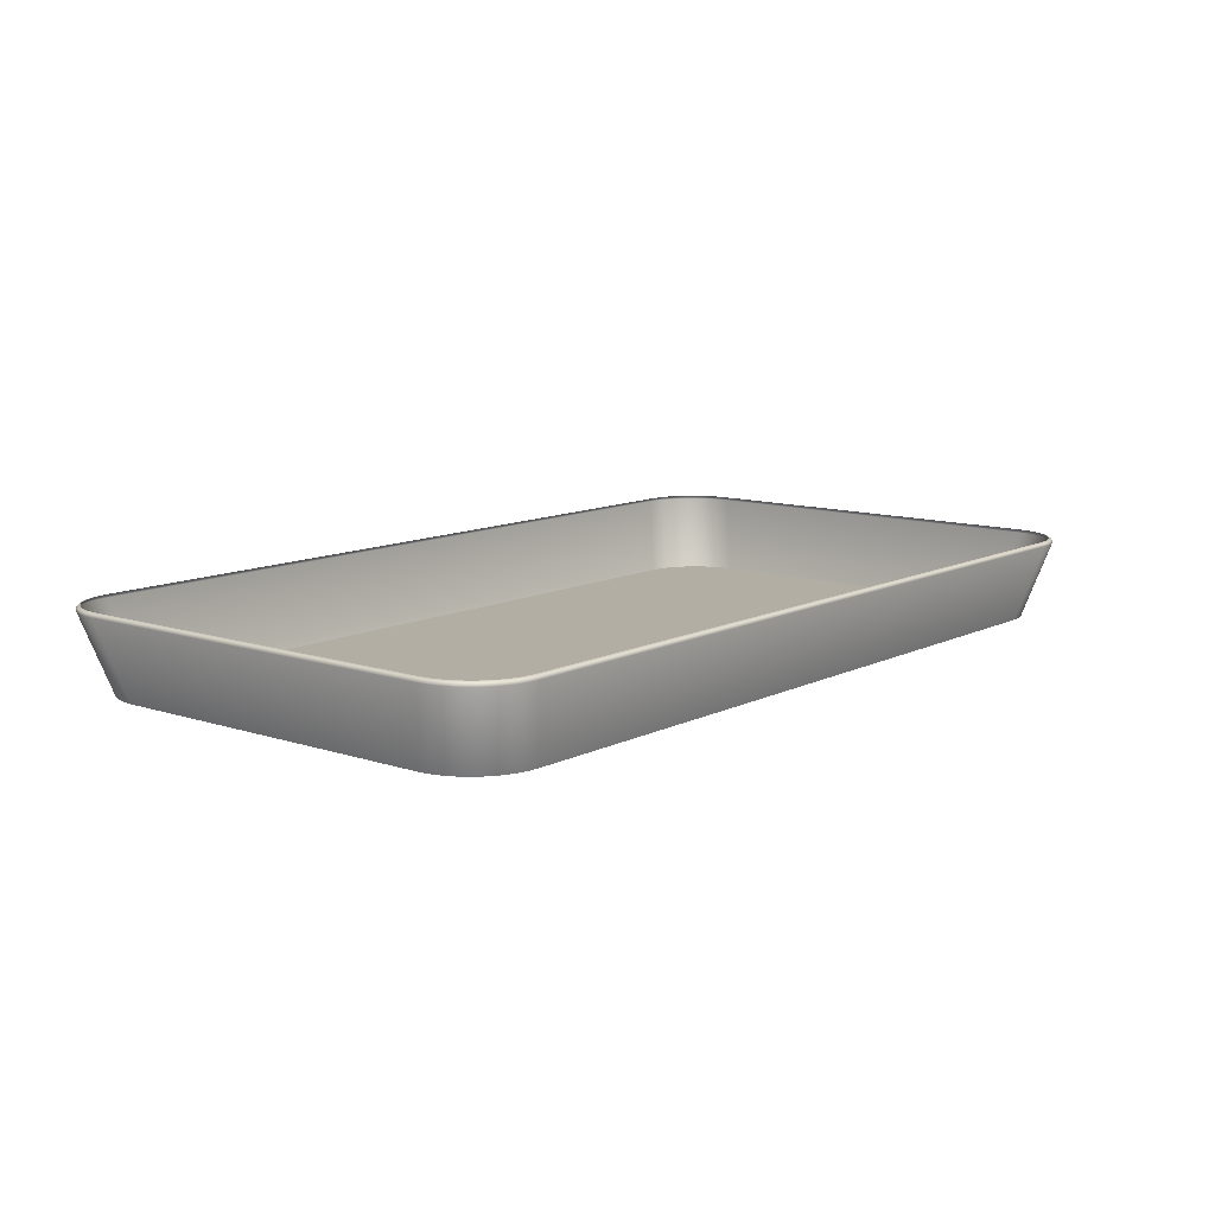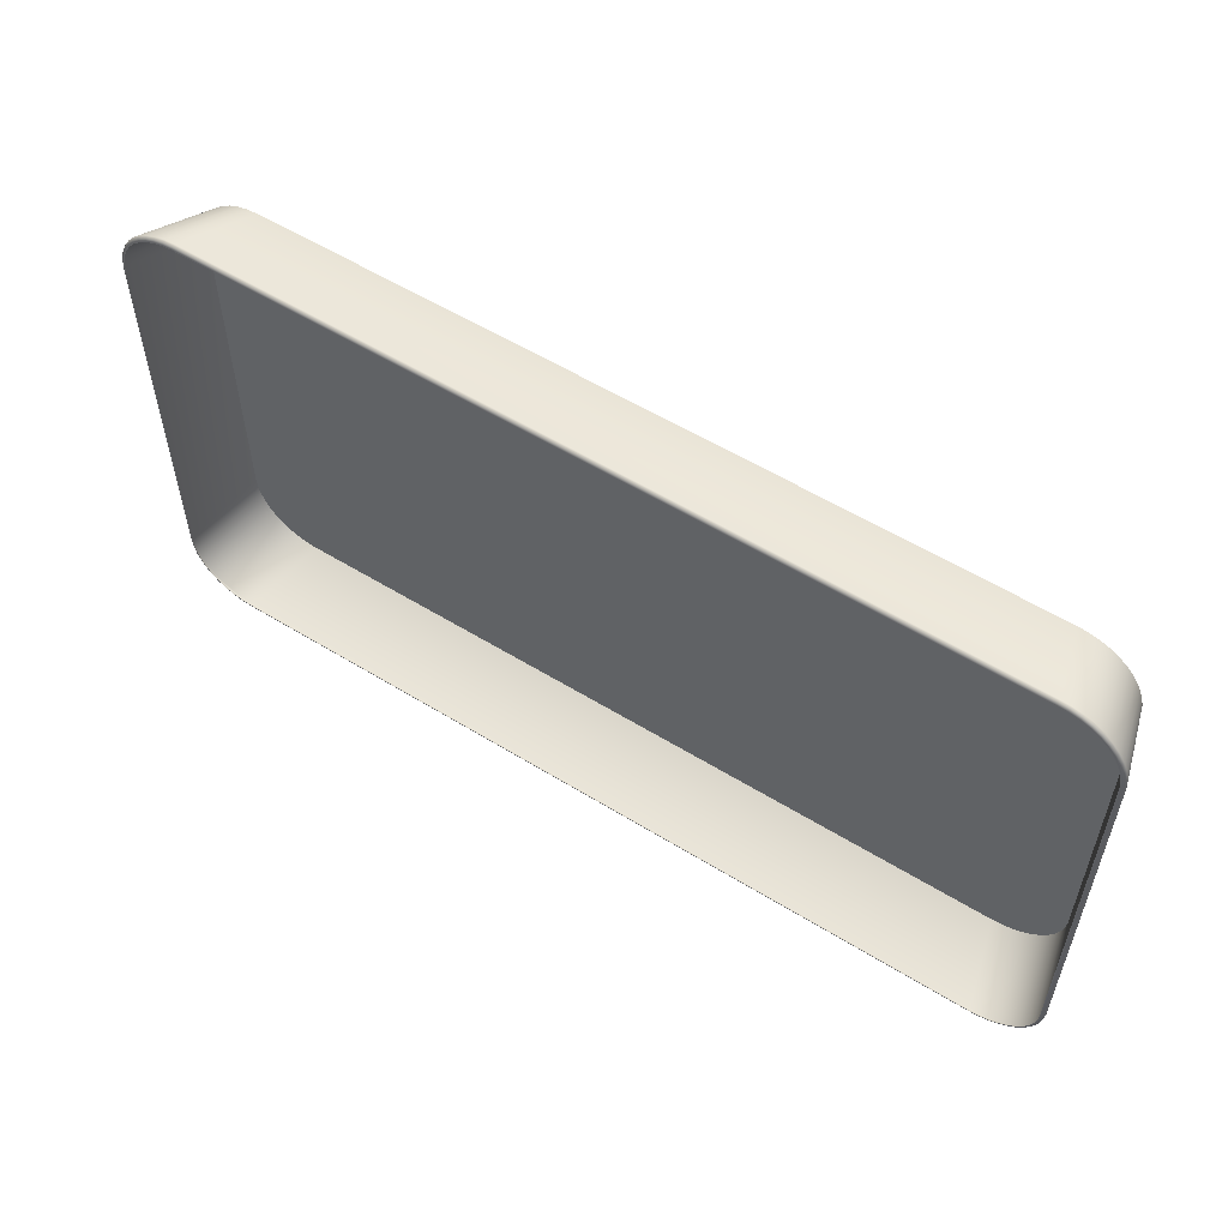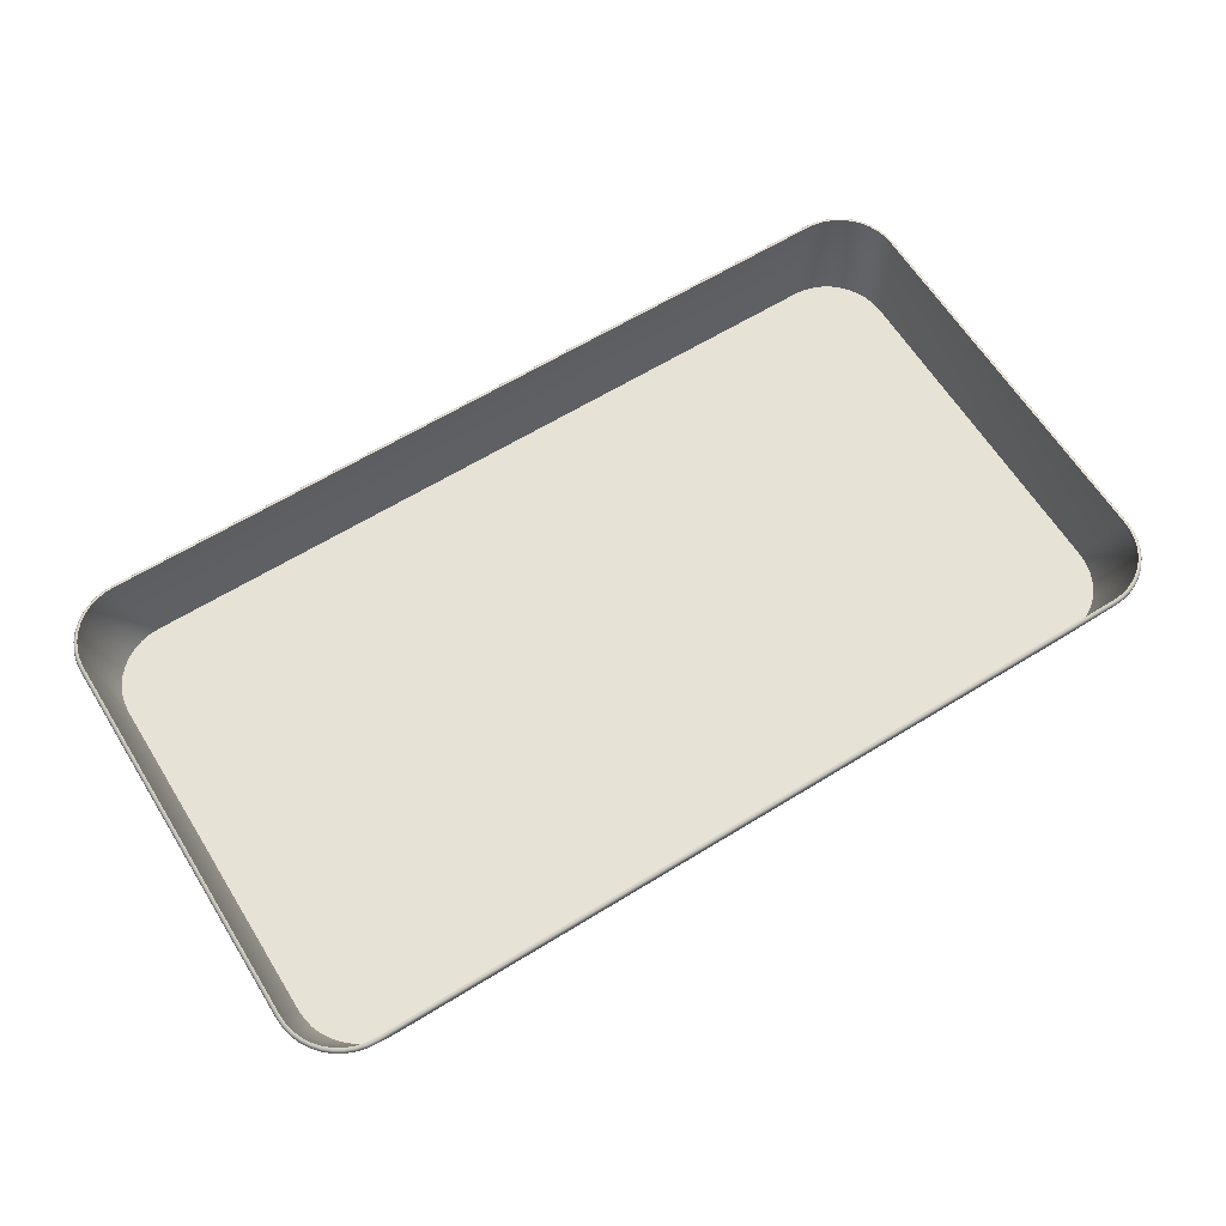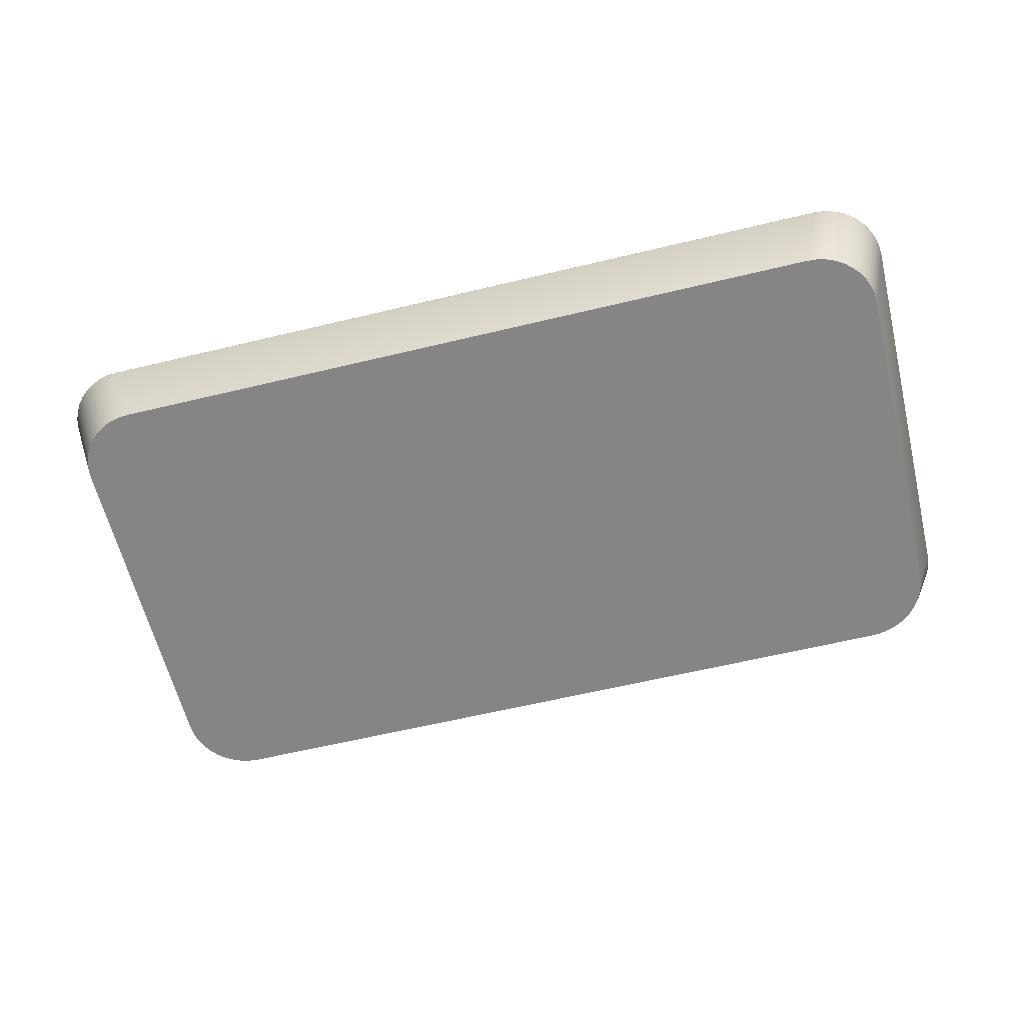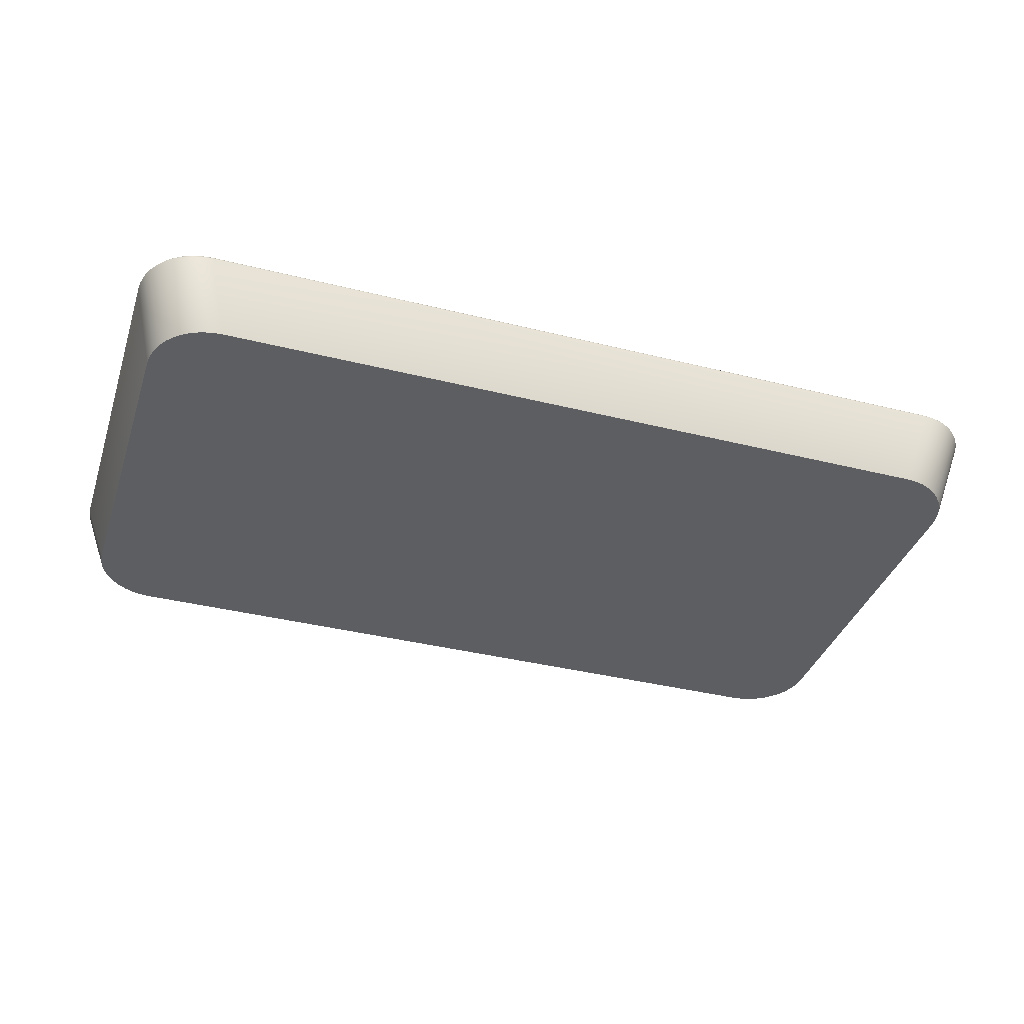
<metadata>
{"format":"obj","ext":"obj","renderer":"f3d","projection":"perspective","resolution":1024,"background":"white","views":[{"elev":11.0,"azim":129.3,"up":"+Z"},{"elev":56.2,"azim":32.8,"up":"+Y"},{"elev":63.2,"azim":148.1,"up":"+Z"},{"elev":-61.8,"azim":-166.3,"up":"+Z"},{"elev":-37.4,"azim":-17.8,"up":"+Z"}]}
</metadata>
<code>
v 1.435 0.6096 0.04069
v 1.433 0.6394 0.04069
v 1.426 0.6685 0.04069
v 1.414 0.6961 0.04069
v 1.399 0.7216 0.04069
v 1.379 0.7443 0.04069
v 1.357 0.7637 0.04069
v 1.331 0.7793 0.04069
v 1.303 0.7908 0.04069
v 1.274 0.7978 0.04069
v 1.245 0.8001 0.04069
v -1.245 0.8001 0.04069
v -1.274 0.7978 0.04069
v -1.303 0.7908 0.04069
v -1.331 0.7793 0.04069
v -1.357 0.7637 0.04069
v -1.379 0.7443 0.04069
v -1.399 0.7216 0.04069
v -1.414 0.6961 0.04069
v -1.426 0.6685 0.04069
v -1.433 0.6394 0.04069
v -1.435 0.6096 0.04069
v -1.435 -0.6096 0.04069
v -1.433 -0.6394 0.04069
v -1.426 -0.6685 0.04069
v -1.414 -0.6961 0.04069
v -1.399 -0.7216 0.04069
v -1.379 -0.7443 0.04069
v -1.357 -0.7637 0.04069
v -1.331 -0.7793 0.04069
v -1.303 -0.7908 0.04069
v -1.274 -0.7978 0.04069
v -1.245 -0.8001 0.04069
v 1.245 -0.8001 0.04069
v 1.274 -0.7978 0.04069
v 1.303 -0.7908 0.04069
v 1.331 -0.7793 0.04069
v 1.357 -0.7637 0.04069
v 1.379 -0.7443 0.04069
v 1.399 -0.7216 0.04069
v 1.414 -0.6961 0.04069
v 1.426 -0.6685 0.04069
v 1.433 -0.6394 0.04069
v 1.435 -0.6096 0.04069
v 1.44 0.6096 0.03972
v 1.438 0.6402 0.03972
v 1.43 0.67 0.03972
v 1.419 0.6983 0.03972
v 1.403 0.7244 0.03972
v 1.383 0.7477 0.03972
v 1.359 0.7676 0.03972
v 1.333 0.7837 0.03972
v 1.305 0.7954 0.03972
v 1.275 0.8026 0.03972
v 1.245 0.805 0.03972
v -1.245 0.805 0.03972
v -1.275 0.8026 0.03972
v -1.305 0.7954 0.03972
v -1.333 0.7837 0.03972
v -1.359 0.7676 0.03972
v -1.383 0.7477 0.03972
v -1.403 0.7244 0.03972
v -1.419 0.6983 0.03972
v -1.43 0.67 0.03972
v -1.438 0.6402 0.03972
v -1.44 0.6096 0.03972
v -1.44 -0.6096 0.03972
v -1.438 -0.6402 0.03972
v -1.43 -0.67 0.03972
v -1.419 -0.6983 0.03972
v -1.403 -0.7244 0.03972
v -1.383 -0.7477 0.03972
v -1.359 -0.7676 0.03972
v -1.333 -0.7837 0.03972
v -1.305 -0.7954 0.03972
v -1.275 -0.8026 0.03972
v -1.245 -0.805 0.03972
v 1.245 -0.805 0.03972
v 1.275 -0.8026 0.03972
v 1.305 -0.7954 0.03972
v 1.333 -0.7837 0.03972
v 1.359 -0.7676 0.03972
v 1.383 -0.7477 0.03972
v 1.403 -0.7244 0.03972
v 1.419 -0.6983 0.03972
v 1.43 -0.67 0.03972
v 1.438 -0.6402 0.03972
v 1.44 -0.6096 0.03972
v 1.444 0.6096 0.03697
v 1.442 0.6408 0.03697
v 1.434 0.6712 0.03697
v 1.422 0.7002 0.03697
v 1.406 0.7269 0.03697
v 1.386 0.7507 0.03697
v 1.362 0.771 0.03697
v 1.335 0.7873 0.03697
v 1.306 0.7993 0.03697
v 1.276 0.8066 0.03697
v 1.245 0.8091 0.03697
v -1.245 0.8091 0.03697
v -1.276 0.8066 0.03697
v -1.306 0.7993 0.03697
v -1.335 0.7873 0.03697
v -1.362 0.771 0.03697
v -1.386 0.7507 0.03697
v -1.406 0.7269 0.03697
v -1.422 0.7002 0.03697
v -1.434 0.6712 0.03697
v -1.442 0.6408 0.03697
v -1.444 0.6096 0.03697
v -1.444 -0.6096 0.03697
v -1.442 -0.6408 0.03697
v -1.434 -0.6712 0.03697
v -1.422 -0.7002 0.03697
v -1.406 -0.7269 0.03697
v -1.386 -0.7507 0.03697
v -1.362 -0.771 0.03697
v -1.335 -0.7873 0.03697
v -1.306 -0.7993 0.03697
v -1.276 -0.8066 0.03697
v -1.245 -0.8091 0.03697
v 1.245 -0.8091 0.03697
v 1.276 -0.8066 0.03697
v 1.306 -0.7993 0.03697
v 1.335 -0.7873 0.03697
v 1.362 -0.771 0.03697
v 1.386 -0.7507 0.03697
v 1.406 -0.7269 0.03697
v 1.422 -0.7002 0.03697
v 1.434 -0.6712 0.03697
v 1.442 -0.6408 0.03697
v 1.444 -0.6096 0.03697
v 1.447 0.6096 0.03285
v 1.444 0.6412 0.03285
v 1.437 0.6721 0.03285
v 1.425 0.7014 0.03285
v 1.408 0.7285 0.03285
v 1.388 0.7526 0.03285
v 1.363 0.7732 0.03285
v 1.336 0.7898 0.03285
v 1.307 0.8019 0.03285
v 1.276 0.8093 0.03285
v 1.245 0.8118 0.03285
v -1.245 0.8118 0.03285
v -1.276 0.8093 0.03285
v -1.307 0.8019 0.03285
v -1.336 0.7898 0.03285
v -1.363 0.7732 0.03285
v -1.388 0.7526 0.03285
v -1.408 0.7285 0.03285
v -1.425 0.7014 0.03285
v -1.437 0.6721 0.03285
v -1.444 0.6412 0.03285
v -1.447 0.6096 0.03285
v -1.447 -0.6096 0.03285
v -1.444 -0.6412 0.03285
v -1.437 -0.6721 0.03285
v -1.425 -0.7014 0.03285
v -1.408 -0.7285 0.03285
v -1.388 -0.7526 0.03285
v -1.363 -0.7732 0.03285
v -1.336 -0.7898 0.03285
v -1.307 -0.8019 0.03285
v -1.276 -0.8093 0.03285
v -1.245 -0.8118 0.03285
v 1.245 -0.8118 0.03285
v 1.276 -0.8093 0.03285
v 1.307 -0.8019 0.03285
v 1.336 -0.7898 0.03285
v 1.363 -0.7732 0.03285
v 1.388 -0.7526 0.03285
v 1.408 -0.7285 0.03285
v 1.425 -0.7014 0.03285
v 1.437 -0.6721 0.03285
v 1.444 -0.6412 0.03285
v 1.447 -0.6096 0.03285
v 1.448 0.6096 0.02799
v 1.445 0.6414 0.02799
v 1.438 0.6724 0.02799
v 1.426 0.7019 0.02799
v 1.409 0.729 0.02799
v 1.388 0.7533 0.02799
v 1.364 0.774 0.02799
v 1.337 0.7907 0.02799
v 1.307 0.8029 0.02799
v 1.276 0.8103 0.02799
v 1.245 0.8128 0.02799
v -1.245 0.8128 0.02799
v -1.276 0.8103 0.02799
v -1.307 0.8029 0.02799
v -1.337 0.7907 0.02799
v -1.364 0.774 0.02799
v -1.388 0.7533 0.02799
v -1.409 0.729 0.02799
v -1.426 0.7019 0.02799
v -1.438 0.6724 0.02799
v -1.445 0.6414 0.02799
v -1.448 0.6096 0.02799
v -1.448 -0.6096 0.02799
v -1.445 -0.6414 0.02799
v -1.438 -0.6724 0.02799
v -1.426 -0.7019 0.02799
v -1.409 -0.729 0.02799
v -1.388 -0.7533 0.02799
v -1.364 -0.774 0.02799
v -1.337 -0.7907 0.02799
v -1.307 -0.8029 0.02799
v -1.276 -0.8103 0.02799
v -1.245 -0.8128 0.02799
v 1.245 -0.8128 0.02799
v 1.276 -0.8103 0.02799
v 1.307 -0.8029 0.02799
v 1.337 -0.7907 0.02799
v 1.364 -0.774 0.02799
v 1.388 -0.7533 0.02799
v 1.409 -0.729 0.02799
v 1.426 -0.7019 0.02799
v 1.438 -0.6724 0.02799
v 1.445 -0.6414 0.02799
v 1.448 -0.6096 0.02799
v 1.38 0.5415 -0.2133
v 1.377 0.5733 -0.2133
v 1.37 0.6043 -0.2133
v 1.358 0.6338 -0.2133
v 1.341 0.661 -0.2133
v 1.32 0.6852 -0.2133
v 1.296 0.7059 -0.2133
v 1.269 0.7226 -0.2133
v 1.239 0.7348 -0.2133
v 1.208 0.7422 -0.2133
v 1.177 0.7447 -0.2133
v -1.177 0.7447 -0.2133
v -1.208 0.7422 -0.2133
v -1.239 0.7348 -0.2133
v -1.269 0.7226 -0.2133
v -1.296 0.7059 -0.2133
v -1.32 0.6852 -0.2133
v -1.341 0.661 -0.2133
v -1.358 0.6338 -0.2133
v -1.37 0.6043 -0.2133
v -1.377 0.5733 -0.2133
v -1.38 0.5415 -0.2133
v -1.38 -0.5415 -0.2133
v -1.377 -0.5733 -0.2133
v -1.37 -0.6043 -0.2133
v -1.358 -0.6338 -0.2133
v -1.341 -0.661 -0.2133
v -1.32 -0.6852 -0.2133
v -1.296 -0.7059 -0.2133
v -1.269 -0.7226 -0.2133
v -1.239 -0.7348 -0.2133
v -1.208 -0.7422 -0.2133
v -1.177 -0.7447 -0.2133
v 1.177 -0.7447 -0.2133
v 1.208 -0.7422 -0.2133
v 1.239 -0.7348 -0.2133
v 1.269 -0.7226 -0.2133
v 1.296 -0.7059 -0.2133
v 1.32 -0.6852 -0.2133
v 1.341 -0.661 -0.2133
v 1.358 -0.6338 -0.2133
v 1.37 -0.6043 -0.2133
v 1.377 -0.5733 -0.2133
v 1.38 -0.5415 -0.2133
v 0 0 -0.2133
f 1 45 46 2
f 2 46 47 3
f 3 47 48 4
f 4 48 49 5
f 5 49 50 6
f 6 50 51 7
f 7 51 52 8
f 8 52 53 9
f 9 53 54 10
f 10 54 55 11
f 11 55 56 12
f 12 56 57 13
f 13 57 58 14
f 14 58 59 15
f 15 59 60 16
f 16 60 61 17
f 17 61 62 18
f 18 62 63 19
f 19 63 64 20
f 20 64 65 21
f 21 65 66 22
f 22 66 67 23
f 23 67 68 24
f 24 68 69 25
f 25 69 70 26
f 26 70 71 27
f 27 71 72 28
f 28 72 73 29
f 29 73 74 30
f 30 74 75 31
f 31 75 76 32
f 32 76 77 33
f 33 77 78 34
f 34 78 79 35
f 35 79 80 36
f 36 80 81 37
f 37 81 82 38
f 38 82 83 39
f 39 83 84 40
f 40 84 85 41
f 41 85 86 42
f 42 86 87 43
f 43 87 88 44
f 44 88 45 1
f 45 89 90 46
f 46 90 91 47
f 47 91 92 48
f 48 92 93 49
f 49 93 94 50
f 50 94 95 51
f 51 95 96 52
f 52 96 97 53
f 53 97 98 54
f 54 98 99 55
f 55 99 100 56
f 56 100 101 57
f 57 101 102 58
f 58 102 103 59
f 59 103 104 60
f 60 104 105 61
f 61 105 106 62
f 62 106 107 63
f 63 107 108 64
f 64 108 109 65
f 65 109 110 66
f 66 110 111 67
f 67 111 112 68
f 68 112 113 69
f 69 113 114 70
f 70 114 115 71
f 71 115 116 72
f 72 116 117 73
f 73 117 118 74
f 74 118 119 75
f 75 119 120 76
f 76 120 121 77
f 77 121 122 78
f 78 122 123 79
f 79 123 124 80
f 80 124 125 81
f 81 125 126 82
f 82 126 127 83
f 83 127 128 84
f 84 128 129 85
f 85 129 130 86
f 86 130 131 87
f 87 131 132 88
f 88 132 89 45
f 89 133 134 90
f 90 134 135 91
f 91 135 136 92
f 92 136 137 93
f 93 137 138 94
f 94 138 139 95
f 95 139 140 96
f 96 140 141 97
f 97 141 142 98
f 98 142 143 99
f 99 143 144 100
f 100 144 145 101
f 101 145 146 102
f 102 146 147 103
f 103 147 148 104
f 104 148 149 105
f 105 149 150 106
f 106 150 151 107
f 107 151 152 108
f 108 152 153 109
f 109 153 154 110
f 110 154 155 111
f 111 155 156 112
f 112 156 157 113
f 113 157 158 114
f 114 158 159 115
f 115 159 160 116
f 116 160 161 117
f 117 161 162 118
f 118 162 163 119
f 119 163 164 120
f 120 164 165 121
f 121 165 166 122
f 122 166 167 123
f 123 167 168 124
f 124 168 169 125
f 125 169 170 126
f 126 170 171 127
f 127 171 172 128
f 128 172 173 129
f 129 173 174 130
f 130 174 175 131
f 131 175 176 132
f 132 176 133 89
f 133 177 178 134
f 134 178 179 135
f 135 179 180 136
f 136 180 181 137
f 137 181 182 138
f 138 182 183 139
f 139 183 184 140
f 140 184 185 141
f 141 185 186 142
f 142 186 187 143
f 143 187 188 144
f 144 188 189 145
f 145 189 190 146
f 146 190 191 147
f 147 191 192 148
f 148 192 193 149
f 149 193 194 150
f 150 194 195 151
f 151 195 196 152
f 152 196 197 153
f 153 197 198 154
f 154 198 199 155
f 155 199 200 156
f 156 200 201 157
f 157 201 202 158
f 158 202 203 159
f 159 203 204 160
f 160 204 205 161
f 161 205 206 162
f 162 206 207 163
f 163 207 208 164
f 164 208 209 165
f 165 209 210 166
f 166 210 211 167
f 167 211 212 168
f 168 212 213 169
f 169 213 214 170
f 170 214 215 171
f 171 215 216 172
f 172 216 217 173
f 173 217 218 174
f 174 218 219 175
f 175 219 220 176
f 176 220 177 133
f 177 221 222 178
f 178 222 223 179
f 179 223 224 180
f 180 224 225 181
f 181 225 226 182
f 182 226 227 183
f 183 227 228 184
f 184 228 229 185
f 185 229 230 186
f 186 230 231 187
f 187 231 232 188
f 188 232 233 189
f 189 233 234 190
f 190 234 235 191
f 191 235 236 192
f 192 236 237 193
f 193 237 238 194
f 194 238 239 195
f 195 239 240 196
f 196 240 241 197
f 197 241 242 198
f 198 242 243 199
f 199 243 244 200
f 200 244 245 201
f 201 245 246 202
f 202 246 247 203
f 203 247 248 204
f 204 248 249 205
f 205 249 250 206
f 206 250 251 207
f 207 251 252 208
f 208 252 253 209
f 209 253 254 210
f 210 254 255 211
f 211 255 256 212
f 212 256 257 213
f 213 257 258 214
f 214 258 259 215
f 215 259 260 216
f 216 260 261 217
f 217 261 262 218
f 218 262 263 219
f 219 263 264 220
f 220 264 221 177
f 221 265 222
f 222 265 223
f 223 265 224
f 224 265 225
f 225 265 226
f 226 265 227
f 227 265 228
f 228 265 229
f 229 265 230
f 230 265 231
f 231 265 232
f 232 265 233
f 233 265 234
f 234 265 235
f 235 265 236
f 236 265 237
f 237 265 238
f 238 265 239
f 239 265 240
f 240 265 241
f 241 265 242
f 242 265 243
f 243 265 244
f 244 265 245
f 245 265 246
f 246 265 247
f 247 265 248
f 248 265 249
f 249 265 250
f 250 265 251
f 251 265 252
f 252 265 253
f 253 265 254
f 254 265 255
f 255 265 256
f 256 265 257
f 257 265 258
f 258 265 259
f 259 265 260
f 260 265 261
f 261 265 262
f 262 265 263
f 263 265 264
f 264 265 221

</code>
